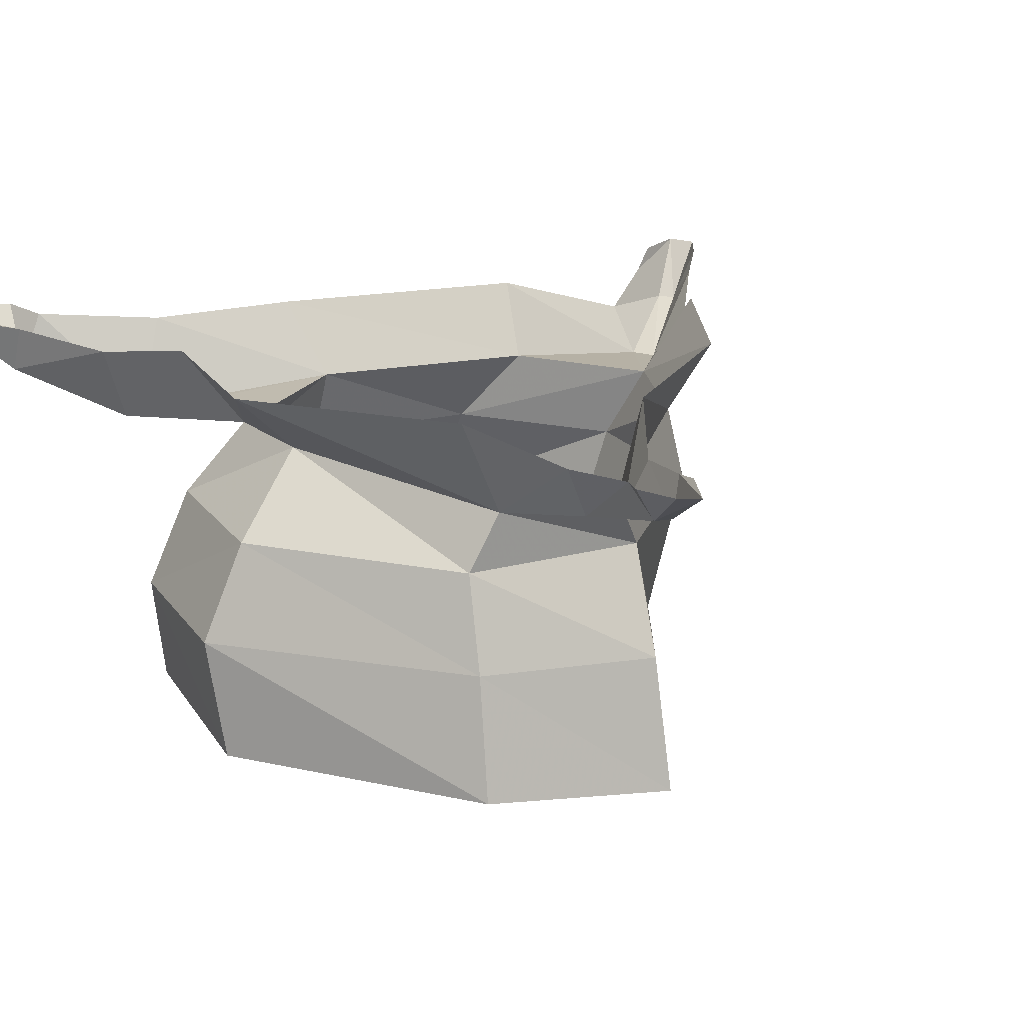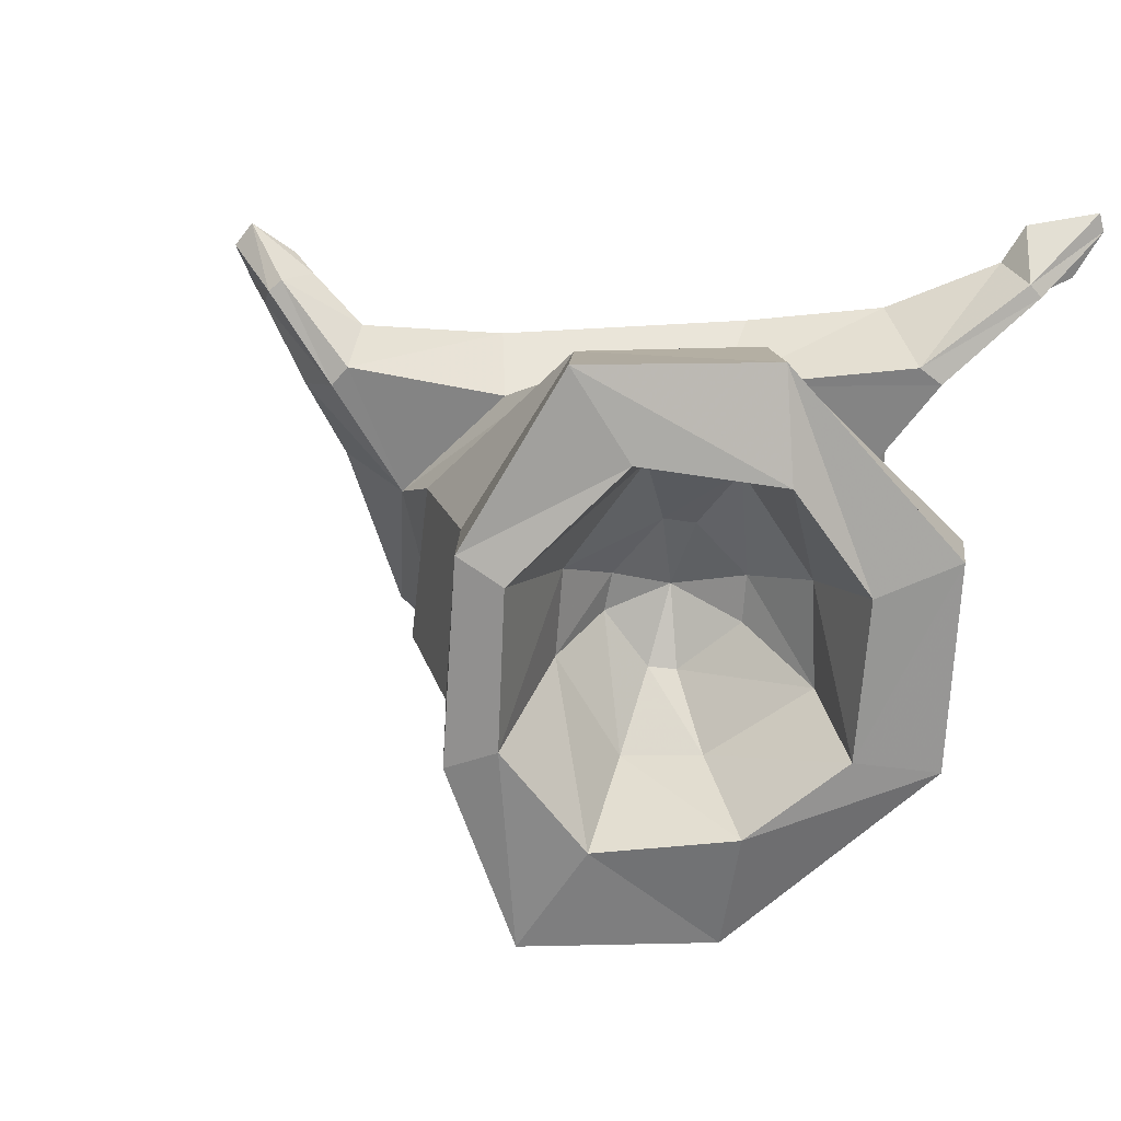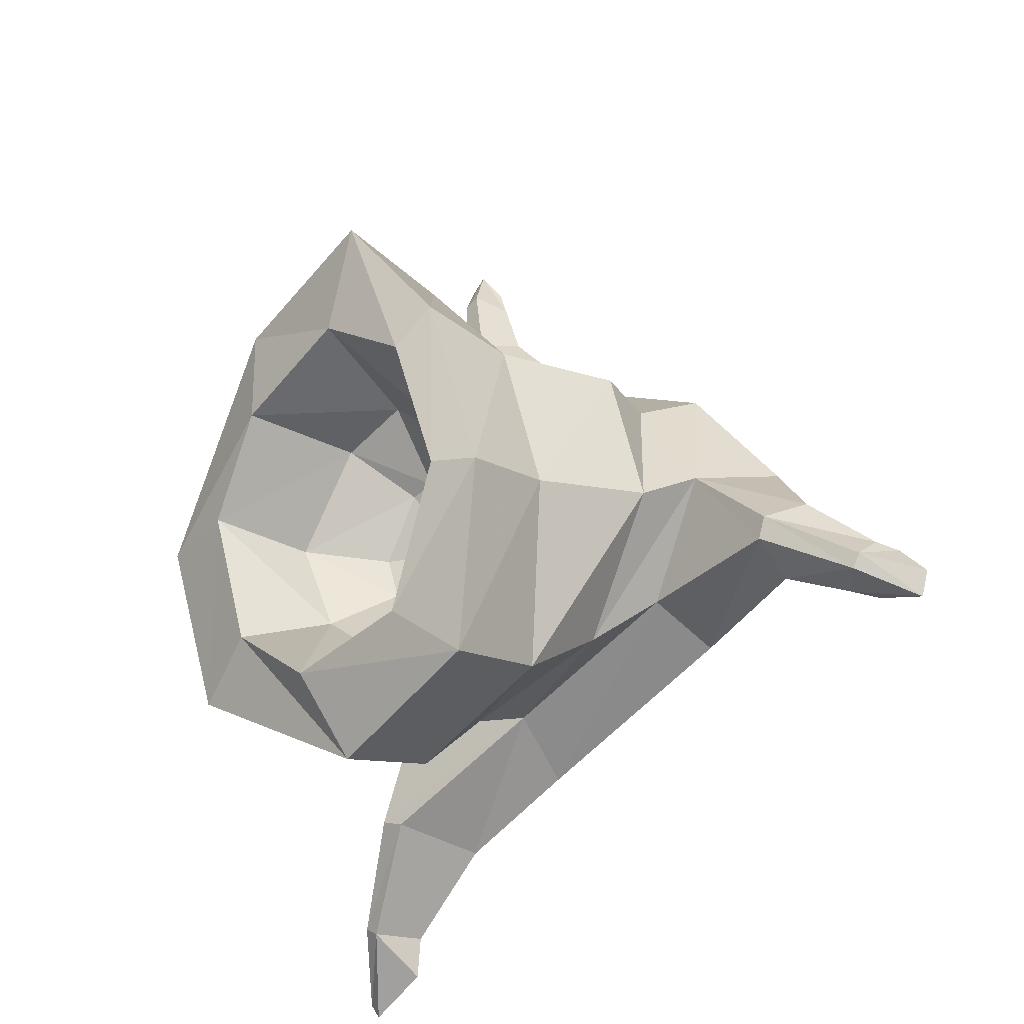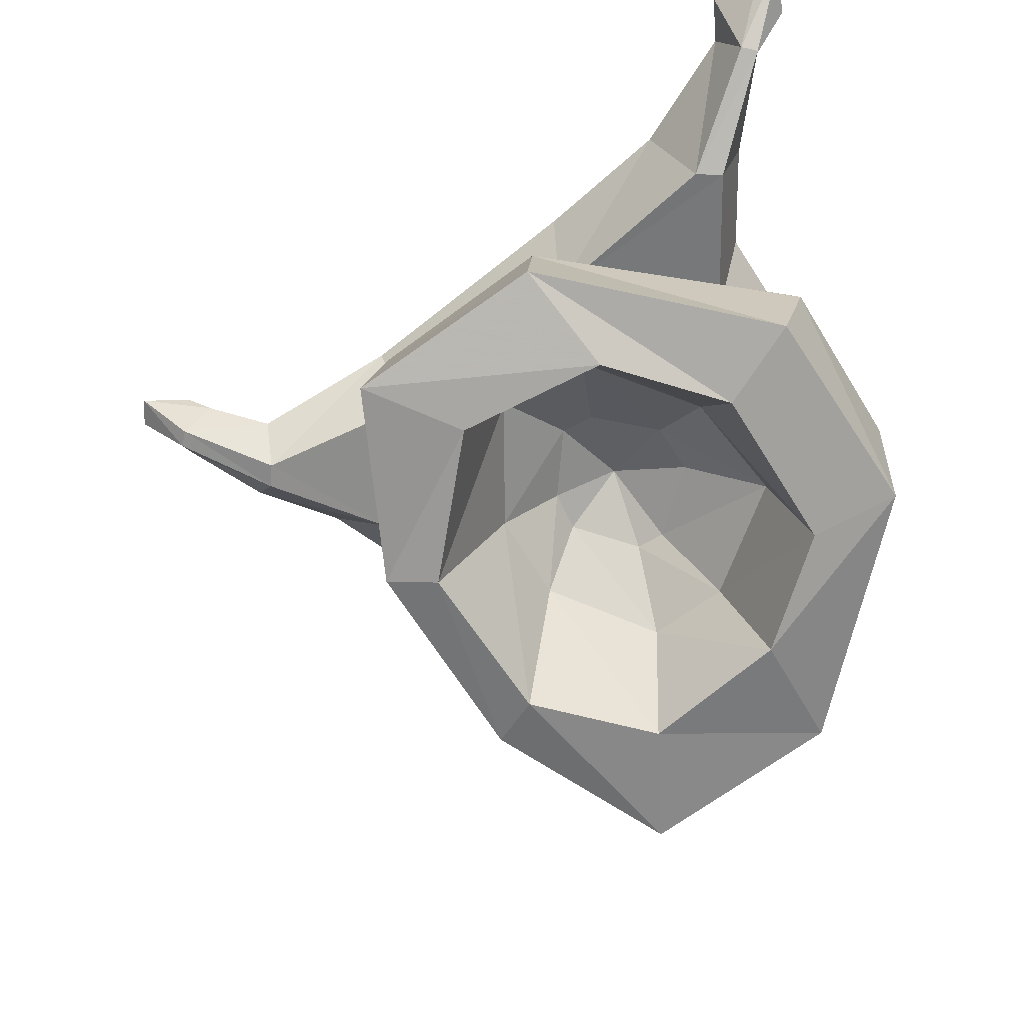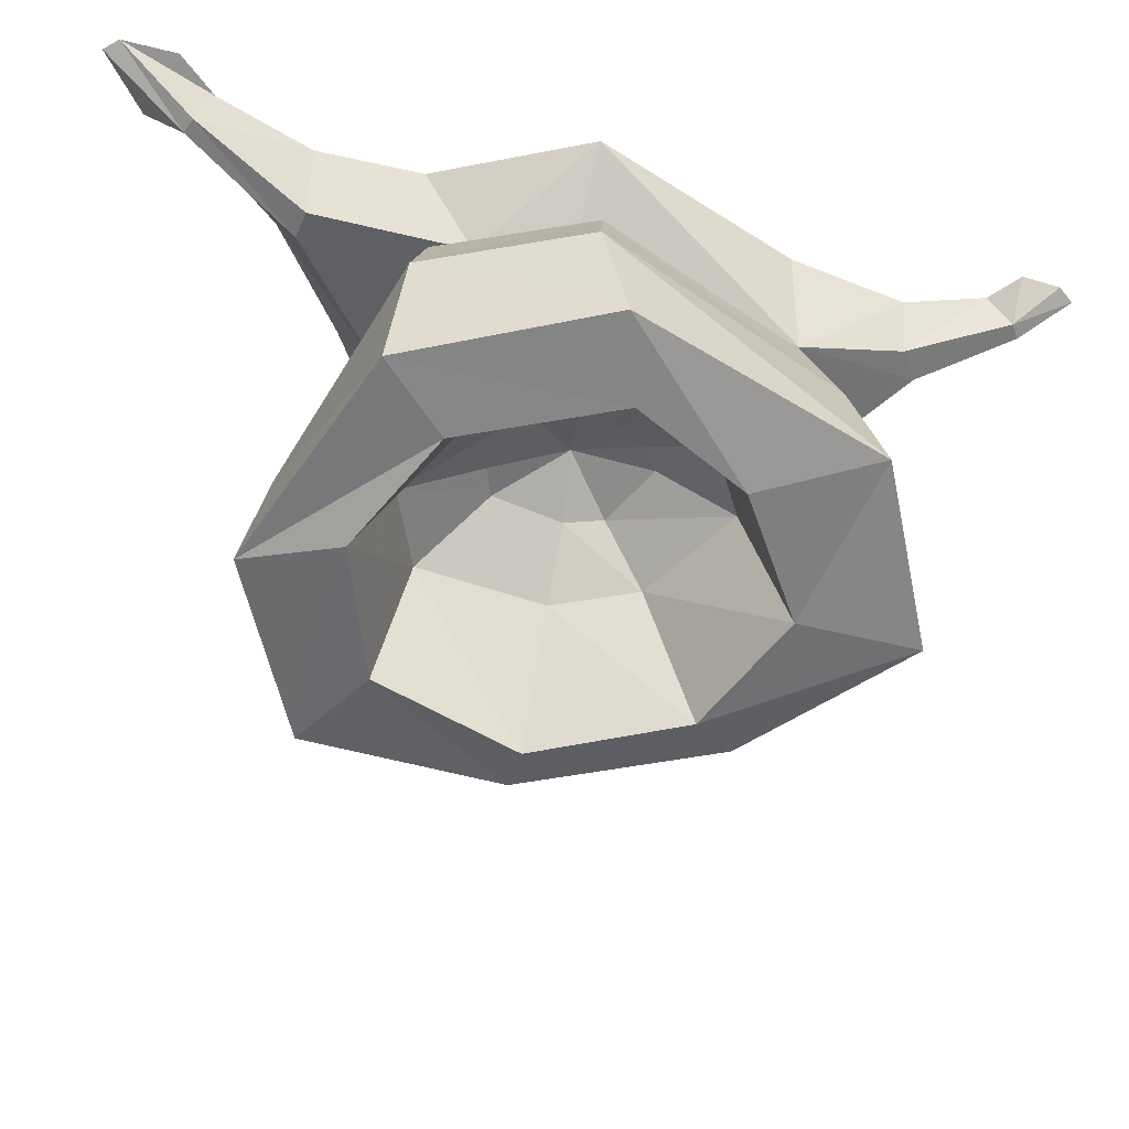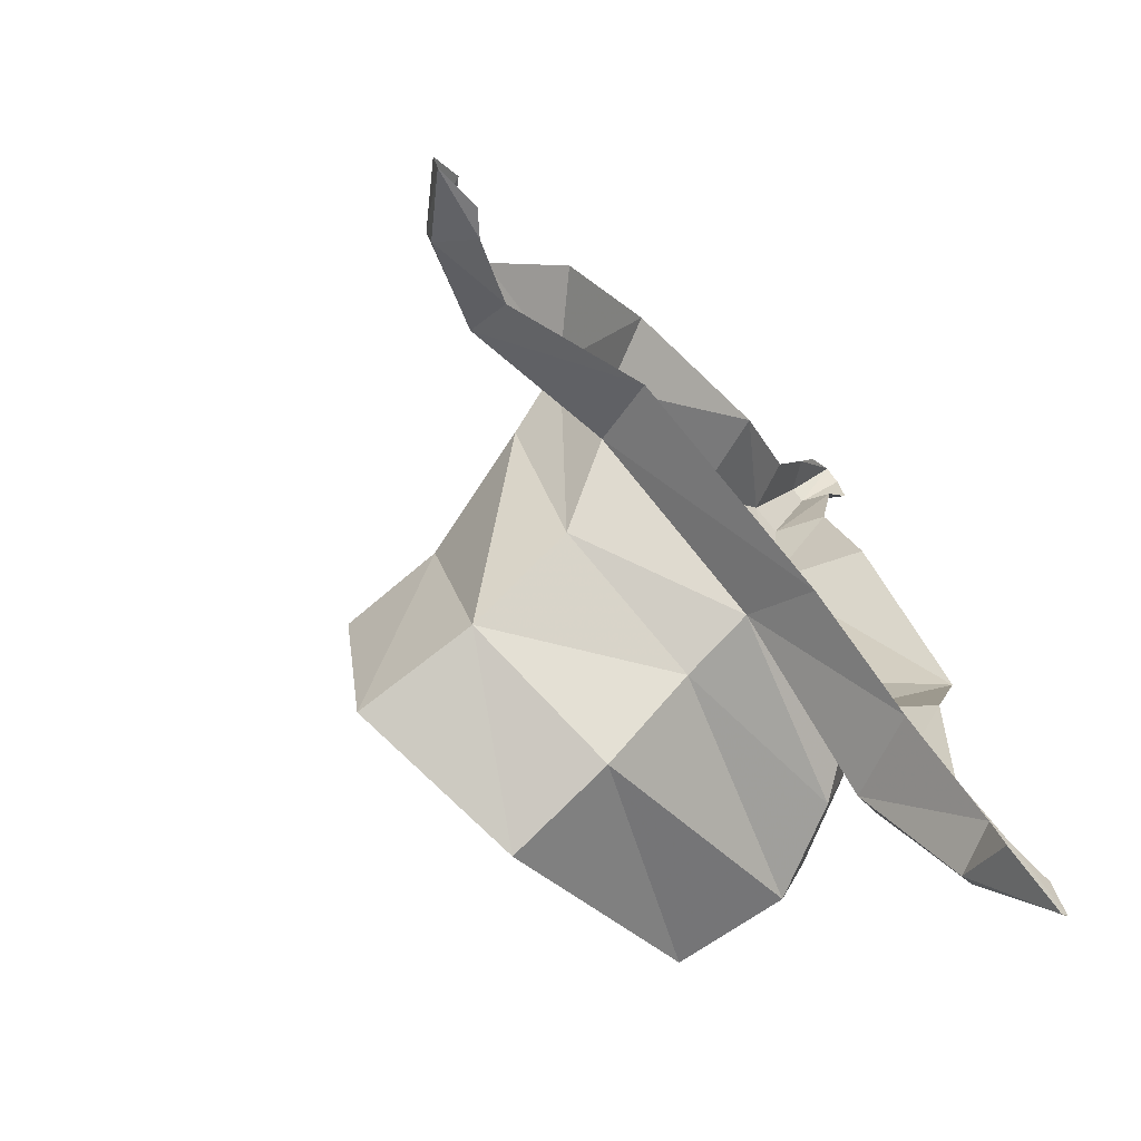
<metadata>
{"format":"obj","ext":"obj","renderer":"f3d","projection":"perspective","resolution":1024,"background":"white","views":[{"elev":20.8,"azim":-43.2,"up":"+Y"},{"elev":-68.2,"azim":157.8,"up":"+Y"},{"elev":-24.4,"azim":41.3,"up":"+Z"},{"elev":-65.9,"azim":-166.2,"up":"+Y"},{"elev":-52.1,"azim":-96.9,"up":"+Y"},{"elev":-71.8,"azim":132.8,"up":"+Z"}]}
</metadata>
<code>
v -0.5156 -0.7031 0.02344
v -0.5234 -0.4766 -0.02344
v -0.4219 -0.4766 -0.3438
v -0.375 -0.7031 -0.375
v -0.3438 -0.7344 0.05469
v -0.2109 -0.7656 0.2656
v -0.2734 -0.7109 0.5078
v -0.2422 -0.4766 0.4531
v -0.4375 -0.2891 -0.007812
v -0.3438 -0.2891 -0.3125
v 0.0625 -0.2891 -0.4062
v 0.07812 -0.4766 -0.5547
v 0.07812 -0.7109 -0.6016
v -0.2422 -0.7344 -0.2578
v -0.1797 -0.5234 -0.1797
v -0.2734 -0.5234 0.02344
v -0.1328 -0.5234 0.2344
v 0.01562 -0.5234 0.2969
v 0.04688 -0.7812 0.3906
v 0.09375 -0.7656 0.6328
v 0.1094 -0.5078 0.5703
v -0.2109 -0.2969 0.3906
v -0.2812 -0.1406 -0.03906
v -0.2578 -0.1406 -0.2266
v 0.0625 -0.1406 -0.3594
v 0.3906 -0.2891 -0.2969
v 0.4062 -0.5078 -0.4219
v 0.4375 -0.7656 -0.4688
v -0.01562 -0.7656 -0.4062
v 0.03125 -0.5234 -0.3281
v -0.08594 -0.4062 -0.1016
v -0.1172 -0.4062 -0.007812
v -0.03906 -0.4062 0.1328
v 0.01562 -0.4062 0.1484
v 0.1406 -0.4062 0.07031
v 0.2109 -0.5234 0.1484
v 0.2812 -0.8047 0.25
v 0.3594 -0.7812 0.3281
v 0.375 -0.5625 0.2969
v 0.1562 -0.3125 0.4688
v -0.1484 -0.1875 0.4062
v -0.4375 0 -0.007812
v -0.3281 0 -0.3281
v -0.3281 -0.1875 -0.5391
v -0.2734 -0.1875 -0.5547
v -0.1953 -0.01562 -0.6016
v 0.04688 0 -0.4688
v 0.4531 -0.1406 -0.1797
v 0.5703 -0.1406 0.08594
v 0.5391 -0.2891 0.007812
v 0.4766 -0.5625 -0.03906
v 0.4922 -0.7812 -0.07031
v 0.2656 -0.7812 -0.3438
v 0.2031 -0.5234 -0.2812
v 0.1094 -0.4062 -0.1484
v 0.04688 -0.4062 -0.1641
v 0.03125 -0.3438 -0.007812
v 0.1562 -0.4062 -0.007812
v 0.2656 -0.5234 -0.02344
v 0.3906 -0.8047 -0.05469
v 0.4531 -0.2891 0.3125
v 0.07812 -0.1875 0.4922
v -0.07031 -0.1406 0.6484
v -0.1328 -0.1406 0.6172
v -0.1797 -0.03906 0.6172
v -0.2266 0 0.3906
v 0.4219 -0.1406 0.2969
v 0.125 0 0.5078
v -0.03906 -0.03906 0.6797
v -0.1484 -0.07812 0.8438
v -0.1797 -0.07812 0.8281
v -0.1953 -0.01562 0.7812
v 0.7812 -0.1875 -0.08594
v 0.8281 -0.09375 -0.03906
v 0.6953 0 0.1016
v 0.4766 0 0.3594
v 0.9609 -0.1094 -0.1953
v 0.9609 -0.03906 -0.1484
v 1.055 0 -0.2266
v 0.9922 0 -0.1641
v 0.4922 0 -0.2578
v 0.7656 -0.09375 -0.1953
v 0.7656 -0.1875 -0.1328
v 0.8906 -0.03906 -0.2422
v 0.9453 -0.1094 -0.2266
v 0.9375 0 -0.2578
v 1.039 0 -0.2812
v -0.4219 -0.1094 -0.7734
v -0.375 -0.007812 -0.7734
v -0.5156 0 -0.9375
v -0.3906 0 -0.8594
v -0.375 -0.03906 -0.5391
v -0.4531 -0.1094 -0.7578
v -0.5391 0 -0.9062
v -0.4531 -0.01562 -0.7266
v -0.5234 0 -0.7969
v -0.2266 0 0.9219
v -0.2422 0 0.8438
v -0.1016 -0.01562 0.8125
v -0.1953 0 0.9531
v -0.1328 0 0.875
f 1 2 3
f 1 3 4
f 1 4 5
f 1 5 6
f 1 6 7
f 1 7 2
f 2 7 8
f 3 12 4
f 4 12 13
f 4 13 14
f 4 14 5
f 6 19 7
f 7 19 20
f 7 20 8
f 8 20 21
f 9 22 23
f 9 23 10
f 10 23 24
f 10 24 25
f 10 25 11
f 11 25 26
f 12 27 13
f 13 27 28
f 13 28 29
f 13 29 14
f 19 37 20
f 20 37 38
f 20 38 21
f 21 38 39
f 22 40 41
f 22 41 23
f 23 41 42
f 23 42 24
f 24 42 43
f 24 43 44
f 24 44 25
f 25 44 45
f 25 45 46
f 25 46 47
f 25 47 48
f 25 48 26
f 26 48 49
f 26 49 50
f 27 51 28
f 28 51 52
f 28 52 53
f 28 53 29
f 37 60 38
f 38 60 52
f 38 52 39
f 39 52 51
f 40 61 62
f 40 62 41
f 41 62 63
f 41 63 64
f 41 64 65
f 41 65 66
f 41 66 42
f 61 50 67
f 61 67 62
f 62 67 68
f 62 68 63
f 63 68 69
f 63 69 70
f 63 70 64
f 64 70 71
f 64 71 72
f 64 72 65
f 53 52 60
f 49 73 74
f 49 74 75
f 49 75 76
f 49 76 67
f 49 67 50
f 73 77 78
f 73 78 74
f 77 79 80
f 77 80 78
f 81 82 83
f 81 83 48
f 81 48 47
f 82 84 85
f 82 85 83
f 83 85 73
f 83 73 49
f 83 49 48
f 84 86 87
f 84 87 85
f 85 87 77
f 85 77 73
f 77 87 79
f 45 88 89
f 45 89 46
f 88 90 91
f 88 91 89
f 43 92 44
f 44 92 93
f 44 93 45
f 45 93 88
f 88 93 94
f 88 94 90
f 92 95 93
f 93 95 94
f 94 95 96
f 71 97 98
f 71 98 72
f 69 99 70
f 70 99 100
f 70 100 71
f 71 100 97
f 99 101 100
f 67 76 68
f 2 8 9
f 2 9 3
f 3 9 10
f 3 10 11
f 3 11 12
f 5 14 15
f 5 15 16
f 5 16 17
f 5 17 6
f 6 17 18
f 6 18 19
f 8 21 22
f 8 22 9
f 11 26 27
f 11 27 12
f 14 29 15
f 15 29 30
f 15 30 31
f 15 31 16
f 16 31 32
f 16 32 33
f 16 33 17
f 17 33 34
f 17 34 18
f 18 34 35
f 18 35 36
f 18 36 19
f 19 36 37
f 21 39 40
f 21 40 22
f 26 50 27
f 27 50 51
f 29 53 54
f 29 54 30
f 30 54 55
f 30 55 56
f 30 56 31
f 31 56 57
f 31 57 32
f 32 57 33
f 33 57 34
f 34 57 35
f 35 57 58
f 35 58 36
f 36 58 59
f 36 59 37
f 37 59 60
f 39 51 61
f 39 61 40
f 61 51 50
f 53 60 54
f 54 60 59
f 54 59 55
f 55 59 58
f 55 58 57
f 55 57 56

</code>
